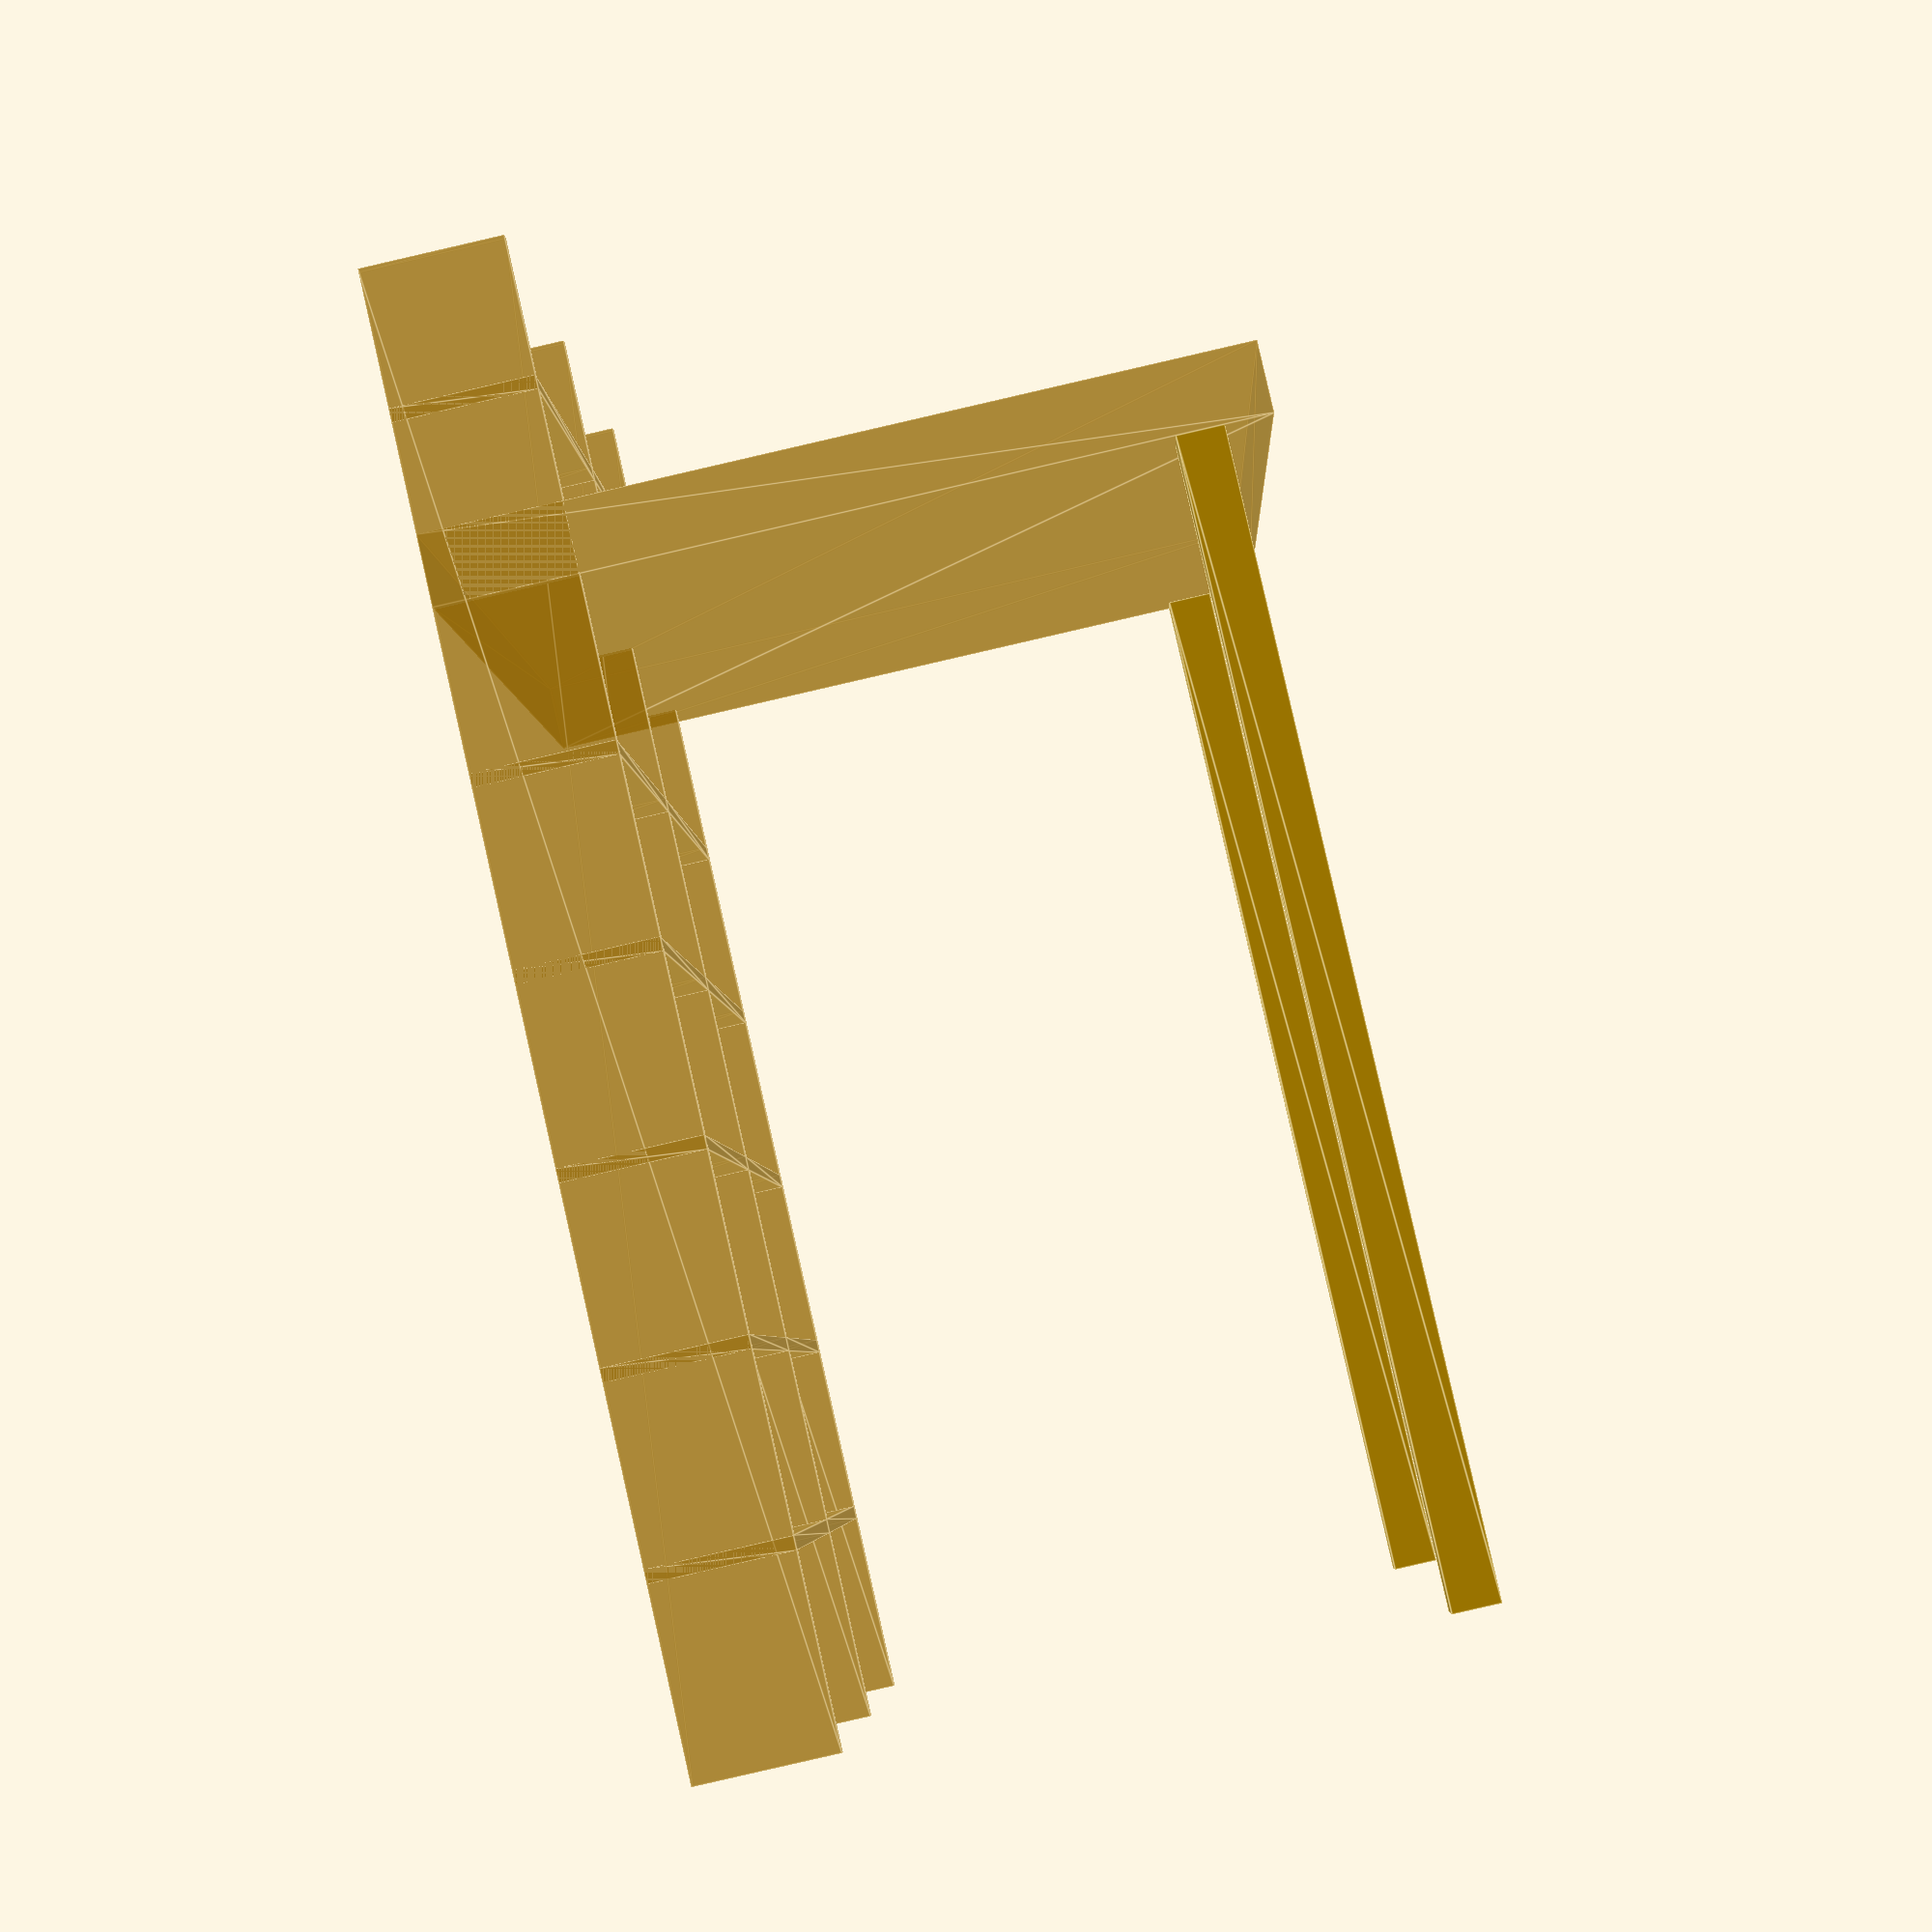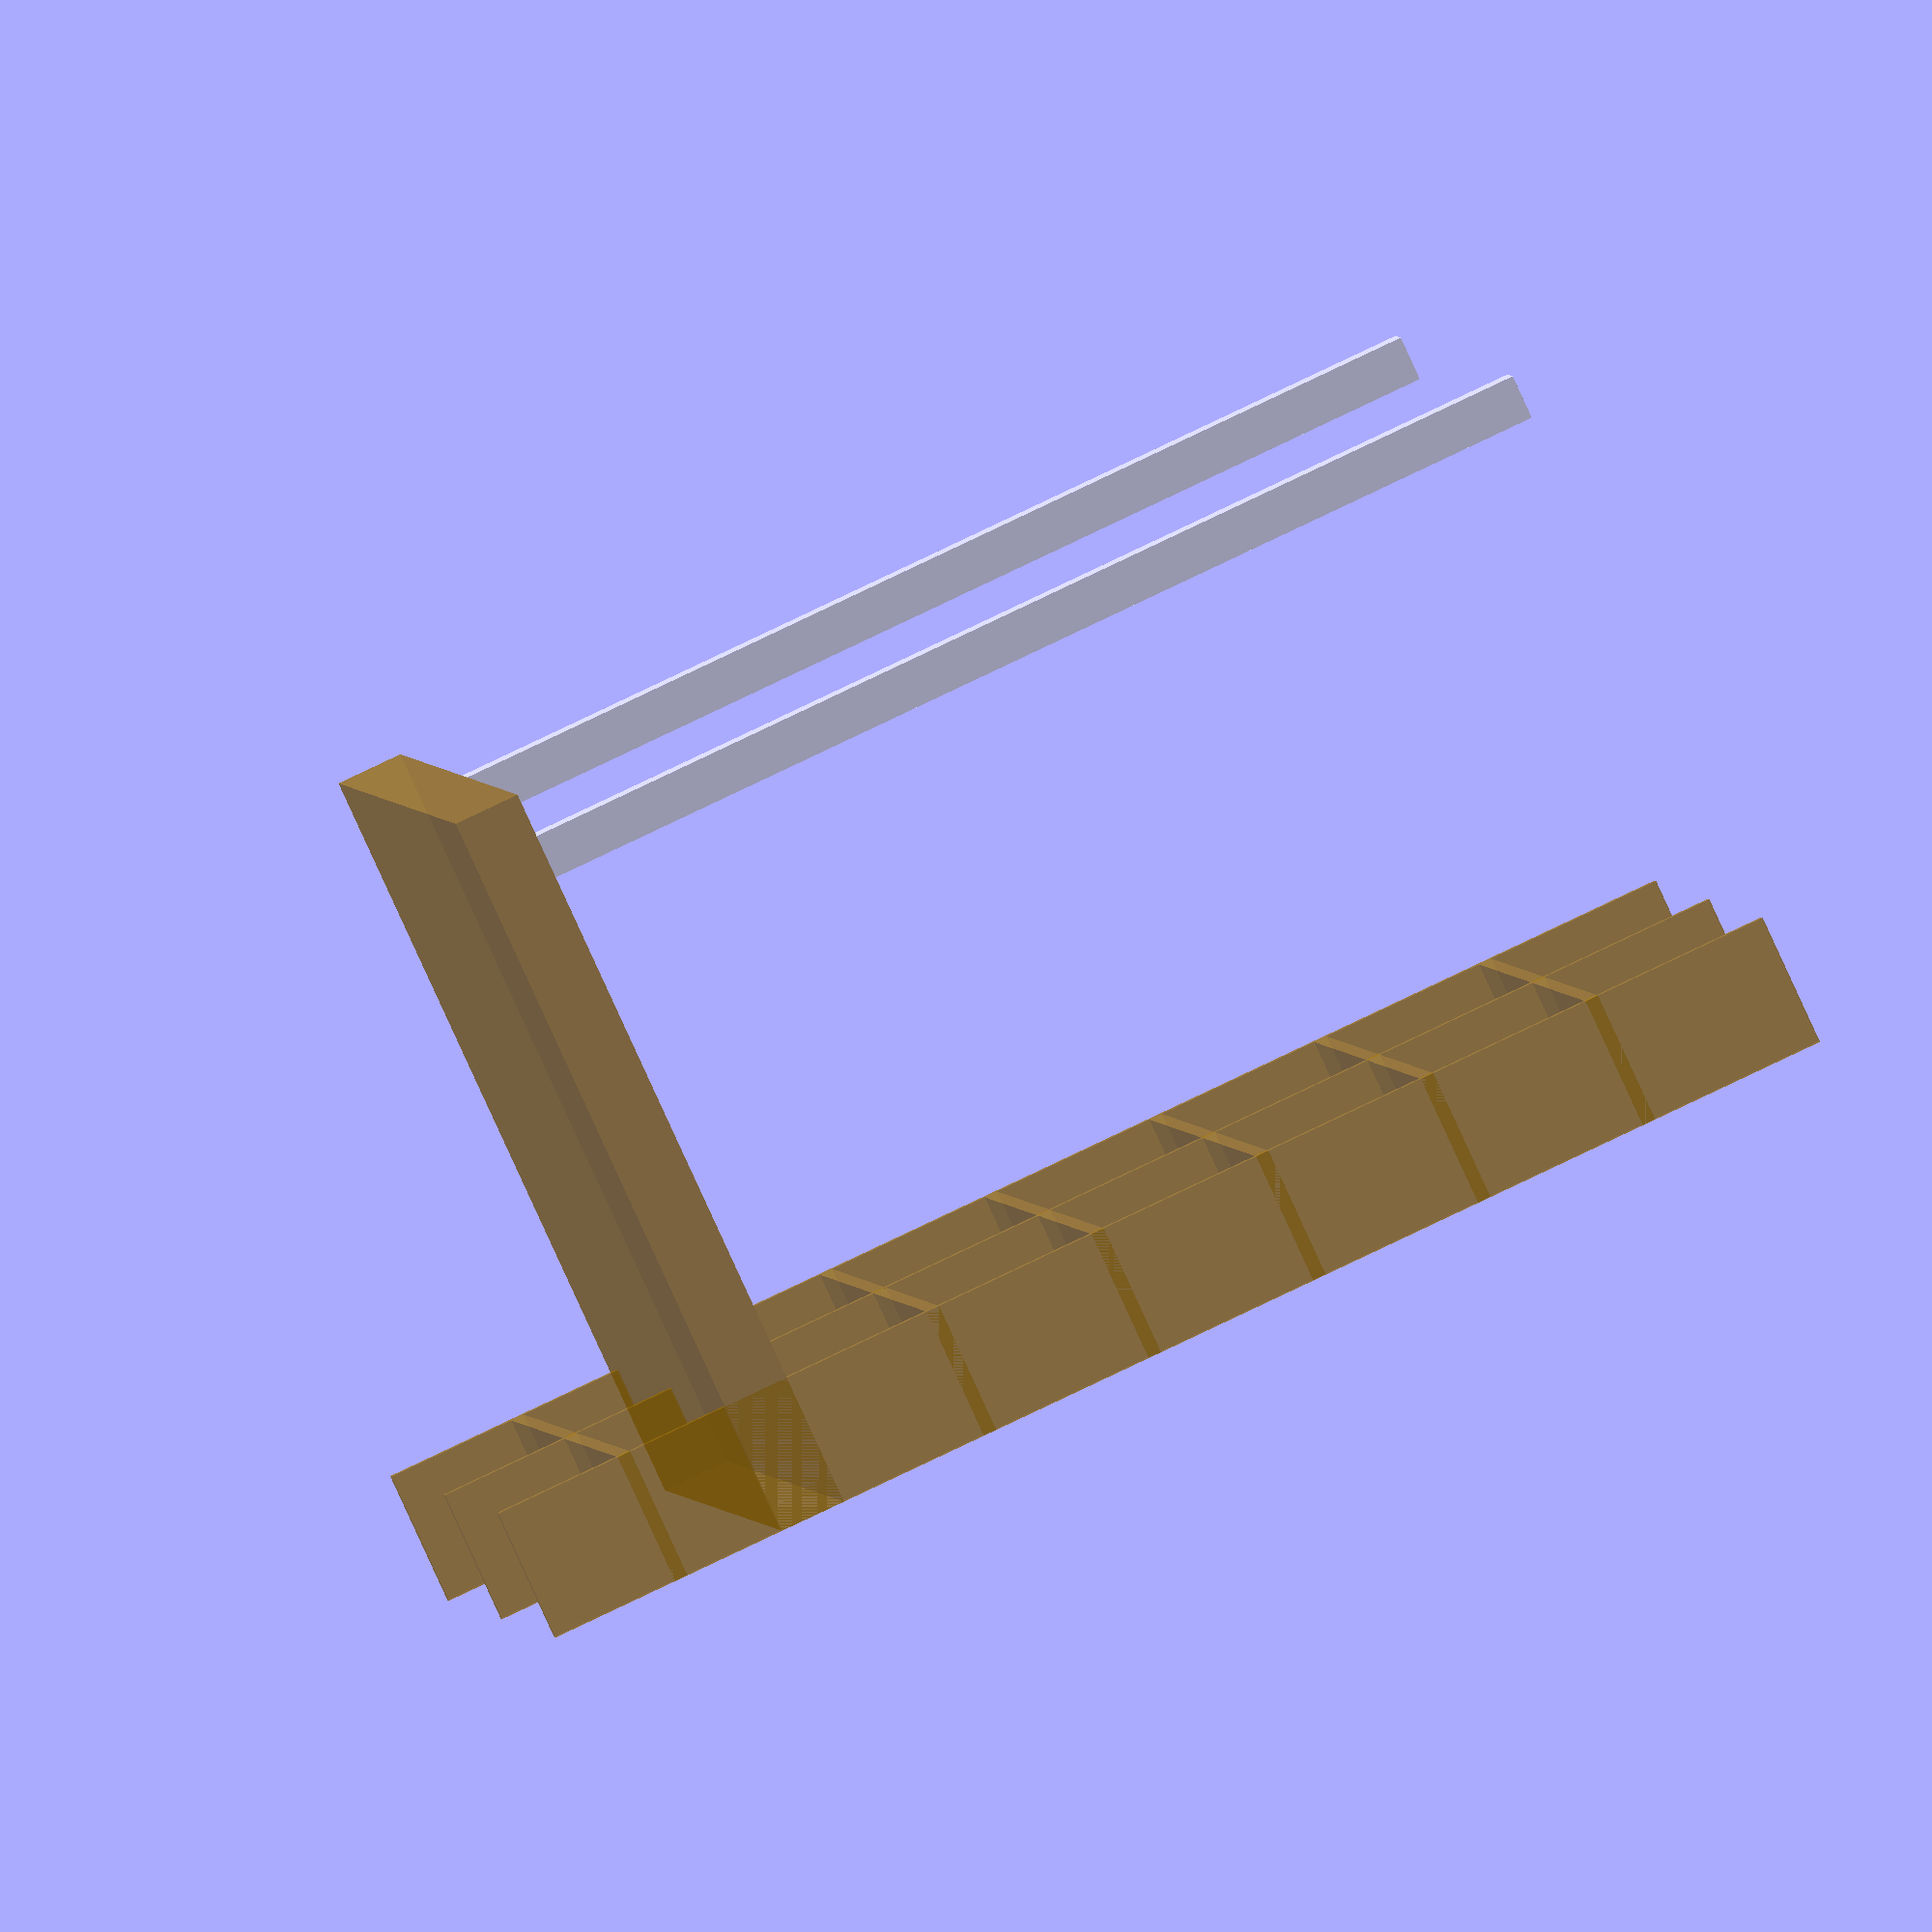
<openscad>


module cube(x,y,z){ 
    linear_extrude(height = z)
        square([x, y]);
}  

module schrankweiss(x=0,y=0){
    color("white")
    translate([x,y, 0])
    cube(60,112,200);
}

module schrankbraun(x=0,y=0){
    color("#AA8800")
    translate([x,y,0])
    cube(53,118,198);
}

module heizung(x=0,y=0){
    color("#666666")
    translate([x,y,0])
    cube(58,18,73);
}

module matratze(x=0, y=0, mycolor="beige", height=0){
    color(mycolor)
    translate([x,y,height])
    cube(135,200,31.5);
}

module hochebene1(x=0, y=0, height=237){
    color("#aa7700",0.5)
    translate([x,y,height])
    cube(171,220,15);   
//    translate([x+171,y,height-37])
//    cube(15,220,52);  
    
}


module hochebene2(x=0, y=0, height=190){
    color("#aa7700",0.5)
    translate([151,y,height])
    cube(213,220,15); 
    translate([0,80,-72])
    rotate([20,0,0])
    leiter(x+260,y+220)
    ;
}

module brett(x=0, y=0, height=100){    
    color("#aa7700",0.5)
    translate([x,y,height])
    cube(200,30,3);
}


module brett2(x=0, y=0, height=100){    
    color("#aa7700",0.5)
    translate([x,y,height])
    cube(30,100,3);
}

module brett3(x=0, y=0, height=100){    
    color("#aa7700",0.5)
    translate([x,y,height])
    cube(30,61,3);
}

module brett4(x=0, y=0, height=100){    
    color("#aa7700",0.5)
    translate([x,y,height])
    cube(30,155,3);
}

module regalwand1(x=0, y=0, height=0){
    color("#aa7700",0.5)
    translate([x,y,height])
    cube(3,30,190);
}


module regalwand2(x=0, y=0, height=0){
    color("#aa7700",0.5)
    translate([x,y,0])
    cube(30,3,307);
}

module regalwand3(x=0, y=0, height=0){
    color("#aa7700",0.5)
    translate([x,y,200])
    cube(30,3,107);
}

module regalwand4(x=0, y=0, height=0){
    color("#aa7700",0.5)
    translate([x,y,0])
    cube(50,3,190);
}



module leiter(x=0, y=0){
    translate([x,y,0])    
    holm(0,0);
    translate([x,y,0])    
    holm(40,0); 
    sprosse(x+2.5,y-8,3,30);   
    sprosse(x+2.5,y-8,3,60);  
    sprosse(x+2.5,y-8,3,90);  
    sprosse(x+2.5,y-8,3,120);  
    sprosse(x+2.5,y-8,3,150);  
    sprosse(x+2.5,y-8,3,180);
}

module holm(x=0, y=0, dicke=5){
    translate([x,y,104])
    linear_extrude(height = 215, center = true)
    translate([2, 0, 0])
    circle(r = 2,$fn=20);    
//    cube(dicke,dicke,210);
}

module stange(x=0, y=0, dicke=5){
    color("black")
    translate([x,y,150])    
    cube(2,140,2);
}



module sprosse(x=0, y=0, dicke=3, hoehe=0){
    translate([x,y,hoehe])  
    rotate([-20,0,0])  
    cube(40,20,dicke);
}


module kindermatratze(x=0, y=0, mycolor="beige", height=0){
    color(mycolor)
    translate([x,y,height])
    cube(80,180,20);
}

module pfosten(x=0, y=0, dicke=10){
    translate([x,y,0])    
    cube(dicke,dicke,237);
}

module regal(x=0, y=0){
    color("black")
    translate([x,y,0])
    cube(150,40,150);
}

module kaefig(x=0, y=0){
    color("green" ,0.5)
    translate([x,y,0])
    cube(50,100,70.5);
}

module schreibtisch(x=0, y=0){
    color("red" ,0.5)
    translate([x,y,200])
    cube(108,54,72);
}

//module bett(x=0,y=0){
//    kindermatratze(x,y,"beige",0);
//    kindermatratze(x,y,"beige",100);
//    pfosten(x,y,10);
//    pfosten(x+70,y,10);
//    pfosten(x,y+170,10);
//    pfosten(x+70,y+170,10);
//}
 
 
 
module door(x,y){
    color("#555555",0.4)
    translate([x,y-10,0])
    rotate([0,0,40])
    cube(119,4,237);
//    
    color("#ffffff",0.1)
    translate([x,y-10,0]) 
    cube(119,20,237);
}

module wall(x,y,offsetX,offsetY){
    color("#ffffff")
    translate([offsetX, offsetY,0])
        cube(x,y,305);
}

module stuck(x,offsetX,offsetY){    
    color("blue", 0.25) 
    translate([offsetX, offsetY,306]) 
    rotate([330,0,0])
    rotate([0,0,0])
    cube(x, 3, 16);
}

module vorhang(x,y){
    color("pink", 0.5)
    translate([x, y, 10])
        linear_extrude(height = 190, twist = 5)
            square([1, 140]);
}

module flurwall(x,offsetX,offsetY){
    wall(x,3,offsetX,offsetY);
}

module upperflurwall(x,offsetX,offsetY){
    color("#ffffff")
    translate([offsetX, offsetY, 237])
        linear_extrude(height = 67)
            square([x, 3]);
}



module peggywall(y,offsetX,offsetY){
    wall(3,y,offsetX,offsetY);
}

module myfloor(points){
    linear_extrude([0,0,3])
    color("#664400",0.5)   
    polyhedron(
        points=points,
        faces=[[0,1,2,3,4,5,6,7]]
    );   
}
 

//translate([150,160])
//    circle(90);


//myfloor([[0,0],[351,0],[351,62],[363,62],[363,650],[-90,650],[-90,450],[0,350]]);

//cube(363,650,2);

//upperflurwall(151,0,0);
//color("blue", 0.25) 
//translate([0, 0,306]) 
//rotate([315,0,0]) 
//cube(351, 3, 22);

//color("blue", 0.25) 
//translate([0, 0,306]) 
//rotate([0,45,0]) 
//cube(3, 200, 22);

//color("blue", 0.25) 
//translate([351, 0,306]) 
//rotate([0,315,0]) 
//cube(3, 61, 22);
 
//flurwall(200,151,0);
//flurwall(13,351,62);
//peggywall(62,351,0);   
//peggywall(590,363,62);      
            
//door(33,0);

//schrankweiss(300,540);
//schrankbraun(307,261);

//matratze(50,510);
//matratze(50,510,"white",32);

//regal(322,350);
//kaefig(310,450);

//schreibtisch(200,0);

//bett(220,6S0);
 

hochebene1(0,0);
//hochebene2(0,0);
pfosten(151,210);
pfosten(151,0);
//matratze(30,0,"white",247);
//matratze(185,0,"white",200);

//heizung(288,0);

//regalwand1(161,0);
//regalwand1(249,0);
////brett(151,0,40);
//brett(151,0,80);
//brett(151,0,115);
//brett(151,0,150);
//regalwand1(348,0);
 
 

regalwand2(0,0); 
brett2(0,0,40);
brett2(0,0,80);
brett2(0,0,120);
brett2(0,0,160);
brett2(0,0,200);
//
//brett2(0,0,240);
brett2(0,0,275);
//brett2(0,0,290); 
regalwand2(0,100); 
//brett2(0,100,265);  
brett2(0,100,40);
brett2(0,100,80);
brett2(0,100,120);
brett2(0,100,160);
brett2(0,100,200);
brett2(0,100,275);  
regalwand2(0,200); 
 

//regalwand3(321,1);  
//brett3(321,0,240);
//brett3(321,0,265);
//brett3(321,0,290); 
//regalwand3(321,61);  

//vorhang(300,61);
//stange(340,61); 


//regalwand4(314,63); 
//brett4(334,63,25);
//brett4(334,63,50); 
//brett4(334,63,150); 
//regalwand4(314,210);


//translate([50,210,60])
//    linear_extrude(height = 300, twist = 2600)
//        scale([1.5,.5])circle(d=4);
//        
//translate([290,180,190])
//    color("#222222")
//        rotate([90,0,0])
//            linear_extrude(height = 100, twist = 12600)
//                scale([1.5,.5])circle(d=4);
//                
//translate([270,180,190])
//    color("#222222")
//        rotate([90,0,0])
//            linear_extrude(height = 100, twist = 12600)
//                scale([1.5,.5])circle(d=4);
//                
//translate([250,180,190])
//    color("#222222")
//        rotate([90,0,0])
//            linear_extrude(height = 100, twist = 12600)
//                scale([1.5,.5])circle(d=4);
//                
//translate([230,180,190])
//    color("#222222")
//        rotate([90,0,0])
//            linear_extrude(height = 100, twist = 12600)
//                scale([1.5,.5])circle(d=4);
//                
//translate([210,180,190])
//    color("#222222")
//        rotate([90,0,0])
//            linear_extrude(height = 100, twist = 12600)
//                scale([1.5,.5])circle(d=4);
//                
//translate([190,180,190])
//    color("#222222")
//        rotate([90,0,0])
//            linear_extrude(height = 100, twist = 12600)
//                scale([1.5,.5])circle(d=4);
                 
                
//translate([250,80,200])
//    color("blue")
//        linear_extrude(height = 55, twist = 99)
//            scale([1.2,.7])circle(d=40);
        
        
//translate([361,380,20])
//    color("turquoise", 0.3)
//    cube(2,80,180);
                
// 
//translate([310,367,0])
//    color("#aa7700",0.5)
//    cube(50,3,50); 
//translate([310,317,0])
//    color("#aa7700",0.5)
//    cube(50,3,100); 
//translate([310,267,0])
//    color("#aa7700",0.5)
//    cube(50,3,150); 
//translate([310,217,0])
//    color("#aa7700",0.5)
//    cube(50,3,200); 
//    
//     
//translate([310,270,50])
//    color("#aa7700",0.5)
//    cube(50,100,3); 
//translate([310,220,100])
//    color("#aa7700",0.5)
//    cube(50,100,3); 
//translate([310,30,150])
//    color("#aa7700",0.5)
//    cube(50,240,3); 
//    
//color("#00cc00")
//    translate([100,220,237])
//    rotate([90,0,180])
//    text("1");
//    
//color("#00cc00")
//    translate([250,220,190])
//    rotate([90,0,180])
//    text("2");
//    
//color("#00cc00")
//    translate([340,320,75])
//    rotate([90,0,180])
//    text("3"); 
//    
//color("#00cc00")
//    translate([20,205,175])
//    rotate([90,0,180])
//    text("4");
//    
//color("#00cc00")
//    translate([340,65,270])
//    rotate([90,0,180])
//    text("5");
//    
//
//color("#00cc00")
//    translate([250,35,120])
//    rotate([90,0,180])
//    text("6");
//    
//color("#00cc00")
//    translate([330,75,80])
//    rotate([90,0,180])
//    text("7");
//                
                
                
            

 
 
  
 
 




            
            
 
                        

            
            
            
            
</openscad>
<views>
elev=275.2 azim=182.1 roll=167.2 proj=p view=edges
elev=281.8 azim=195.6 roll=64.3 proj=o view=wireframe
</views>
